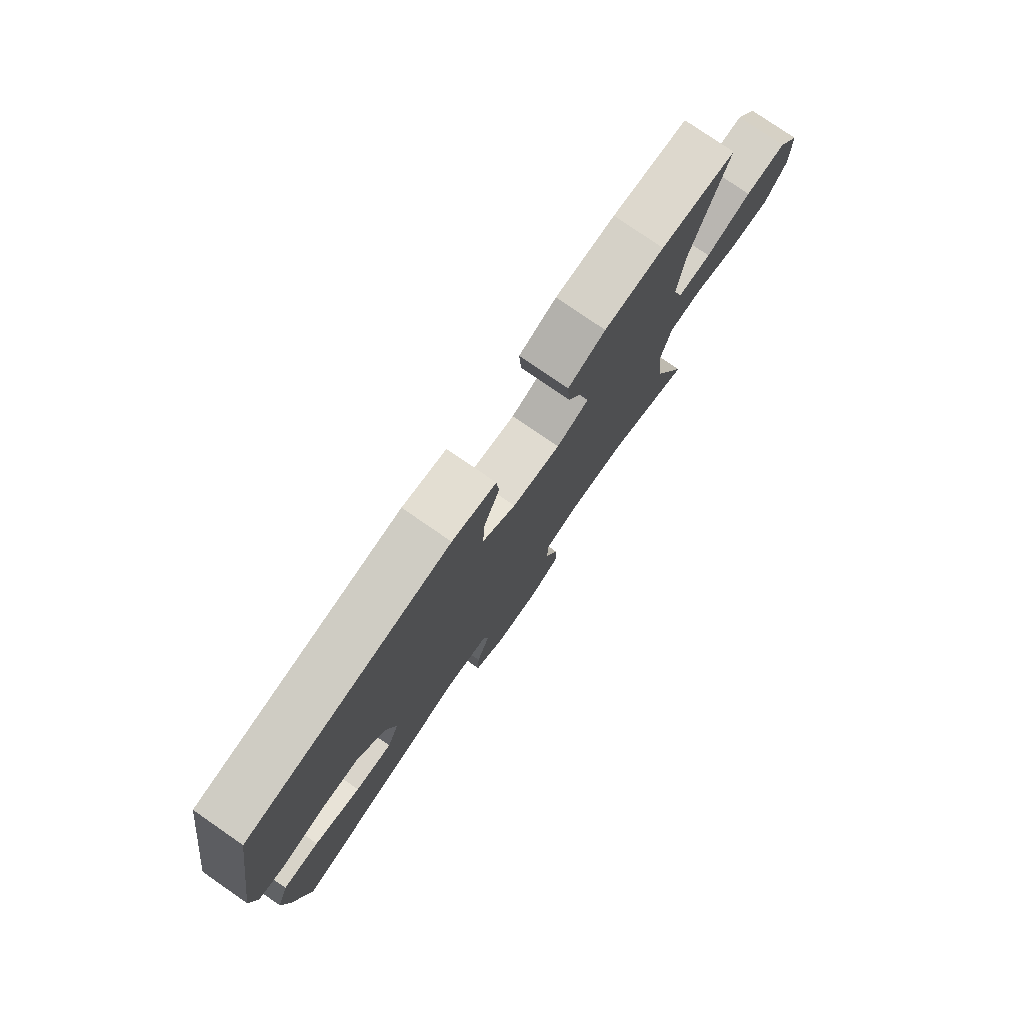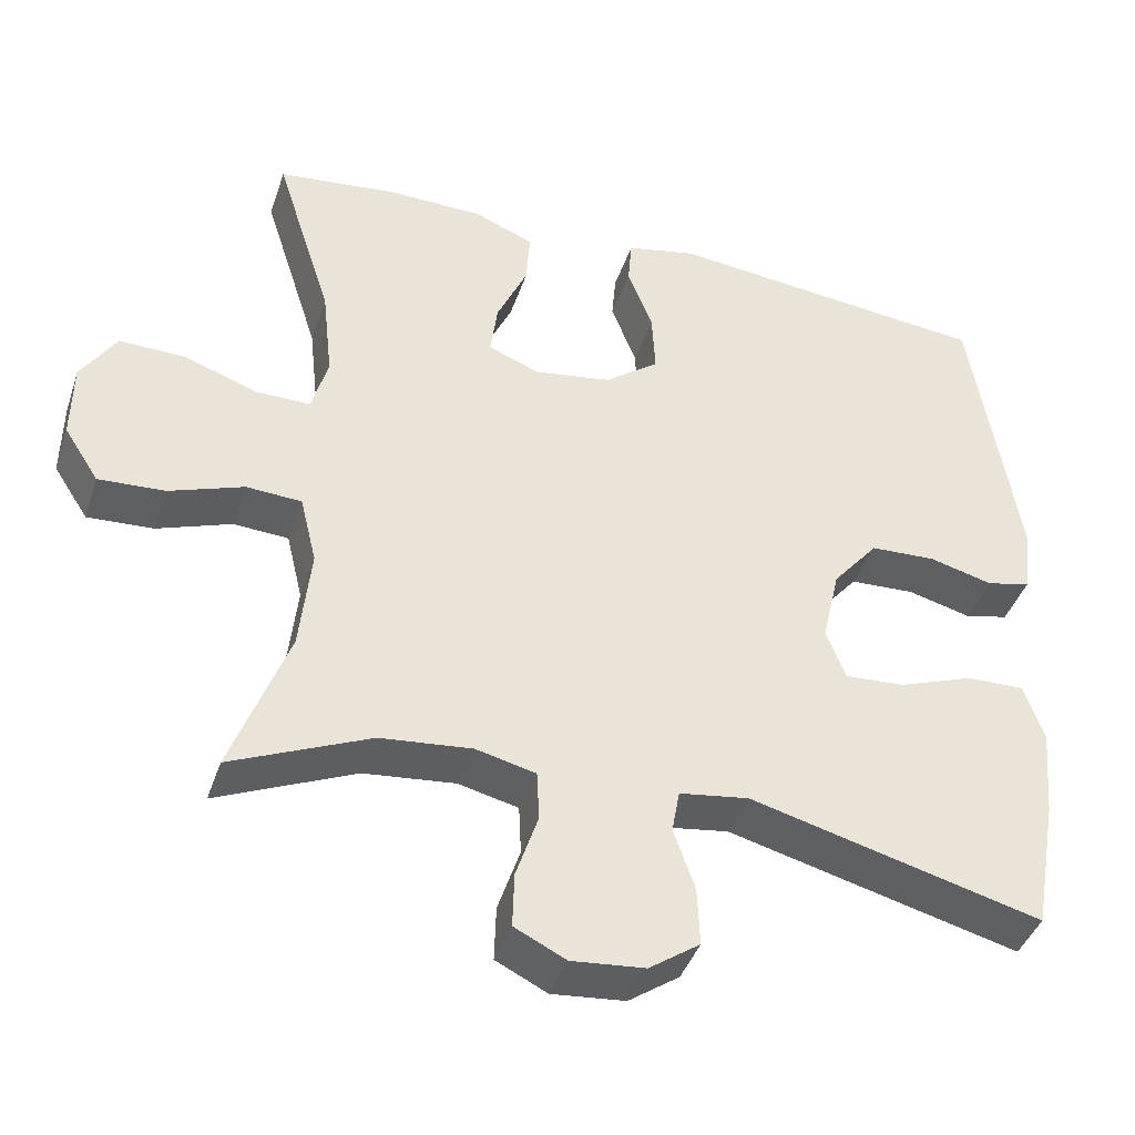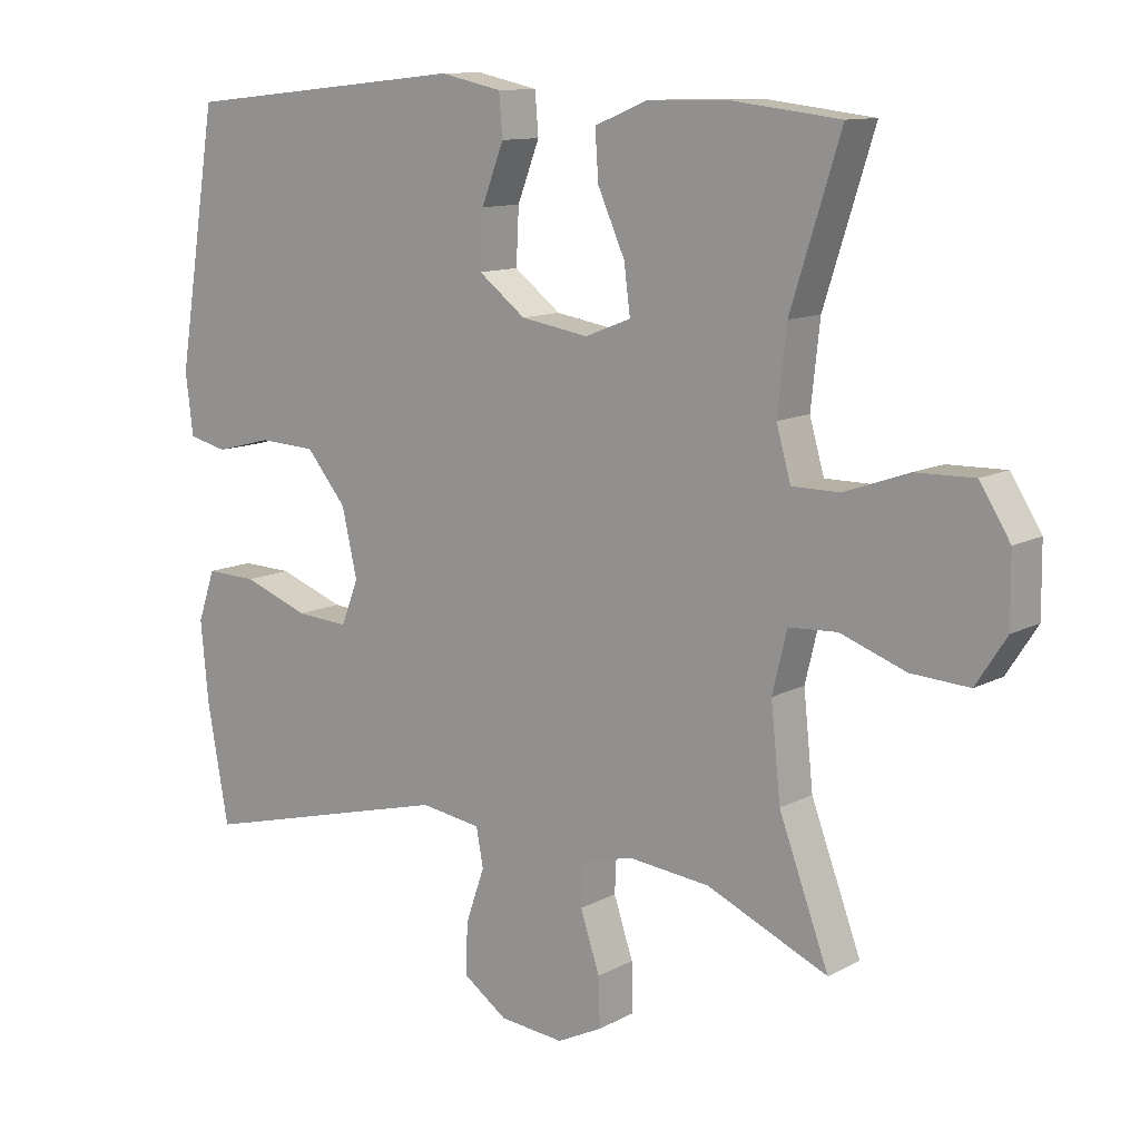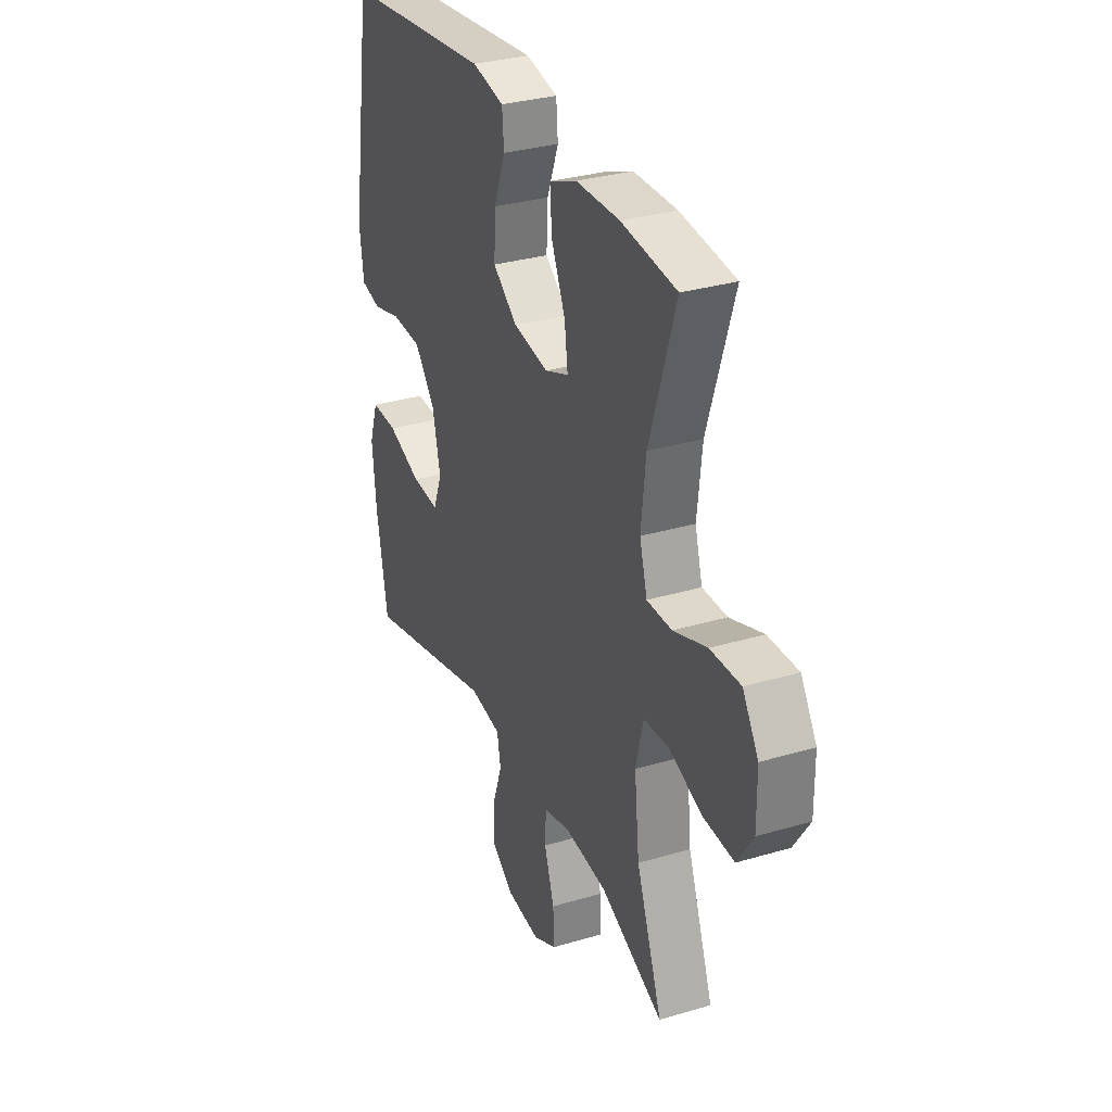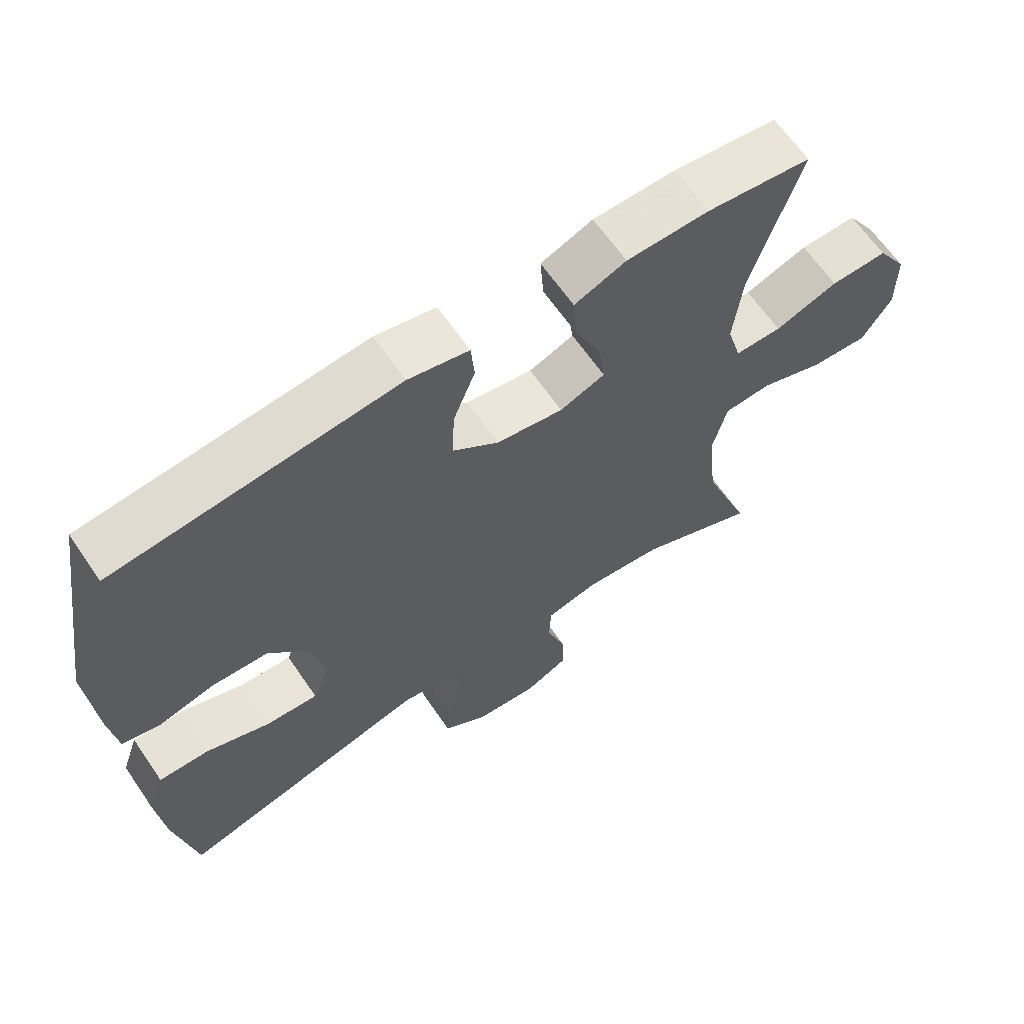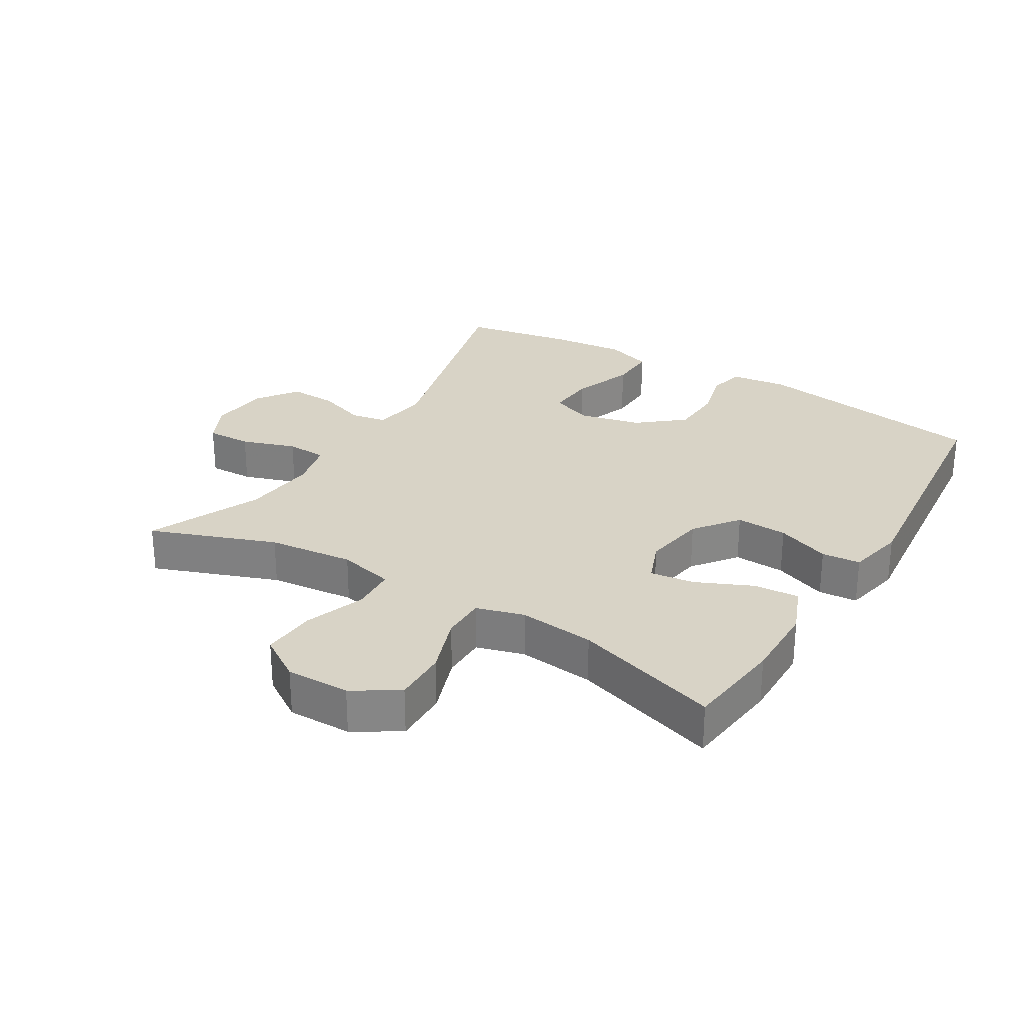
<metadata>
{"format":"obj","ext":"obj","renderer":"f3d","projection":"perspective","resolution":1024,"background":"white","views":[{"elev":78.3,"azim":124.6,"up":"+Z"},{"elev":-41.6,"azim":-18.0,"up":"+Z"},{"elev":11.5,"azim":-141.8,"up":"+Z"},{"elev":31.6,"azim":-112.8,"up":"+Z"},{"elev":64.3,"azim":145.6,"up":"+Z"},{"elev":27.9,"azim":-58.8,"up":"+Y"}]}
</metadata>
<code>
v 0.5 0.07 -0.5
v 0.13 0.07 -0.404
v 0.042 0.07 -0.417
v 0.032 0.07 -0.472
v 0.059 0.07 -0.55
v 0.062 0.07 -0.624
v -0.002 0.07 -0.669
v -0.095 0.07 -0.678
v -0.16 0.07 -0.646
v -0.158 0.07 -0.576
v -0.13 0.07 -0.492
v -0.133 0.07 -0.429
v -0.209 0.07 -0.411
v -0.325 0.07 -0.423
v -0.5 0.07 -0.5
v -0.428 0.07 -0.306
v -0.414 0.07 -0.173
v -0.435 0.07 -0.086
v -0.505 0.07 -0.082
v -0.599 0.07 -0.116
v -0.683 0.07 -0.121
v -0.727 0.07 -0.053
v -0.726 0.07 0.046
v -0.682 0.07 0.116
v -0.598 0.07 0.114
v -0.505 0.07 0.081
v -0.436 0.07 0.081
v -0.415 0.07 0.155
v -0.428 0.07 0.273
v -0.5 0.07 0.5
v -0.347 0.07 0.518
v -0.226 0.07 0.516
v -0.15 0.07 0.485
v -0.155 0.07 0.415
v -0.194 0.07 0.328
v -0.203 0.07 0.259
v -0.137 0.07 0.233
v -0.039 0.07 0.249
v 0.029 0.07 0.301
v 0.025 0.07 0.381
v -0.007 0.07 0.464
v -0.002 0.07 0.524
v 0.087 0.07 0.543
v 0.5 0.07 0.5
v 0.558 0.07 0.134
v 0.547 0.07 0.046
v 0.491 0.07 0.033
v 0.41 0.07 0.054
v 0.327 0.07 0.05
v 0.269 0.07 -0.02
v 0.247 0.07 -0.117
v 0.272 0.07 -0.181
v 0.348 0.07 -0.176
v 0.443 0.07 -0.141
v 0.517 0.07 -0.139
v 0.542 0.07 -0.212
v 0.531 0.07 -0.328
v 0.5 0 -0.5
v 0.13 0 -0.404
v 0.042 0 -0.417
v 0.032 0 -0.472
v 0.059 0 -0.55
v 0.062 0 -0.624
v -0.002 0 -0.669
v -0.095 0 -0.678
v -0.16 0 -0.646
v -0.158 0 -0.576
v -0.13 0 -0.492
v -0.133 0 -0.429
v -0.209 0 -0.411
v -0.325 0 -0.423
v -0.5 0 -0.5
v -0.428 0 -0.306
v -0.414 0 -0.173
v -0.435 0 -0.086
v -0.505 0 -0.082
v -0.599 0 -0.116
v -0.683 0 -0.121
v -0.727 0 -0.053
v -0.726 0 0.046
v -0.682 0 0.116
v -0.598 0 0.114
v -0.505 0 0.081
v -0.436 0 0.081
v -0.415 0 0.155
v -0.428 0 0.273
v -0.5 0 0.5
v -0.347 0 0.518
v -0.226 0 0.516
v -0.15 0 0.485
v -0.155 0 0.415
v -0.194 0 0.328
v -0.203 0 0.259
v -0.137 0 0.233
v -0.039 0 0.249
v 0.029 0 0.301
v 0.025 0 0.381
v -0.007 0 0.464
v -0.002 0 0.524
v 0.087 0 0.543
v 0.5 0 0.5
v 0.558 0 0.134
v 0.547 0 0.046
v 0.491 0 0.033
v 0.41 0 0.054
v 0.327 0 0.05
v 0.269 0 -0.02
v 0.247 0 -0.117
v 0.272 0 -0.181
v 0.348 0 -0.176
v 0.443 0 -0.141
v 0.517 0 -0.139
v 0.542 0 -0.212
v 0.531 0 -0.328
f 57 1 2
f 56 57 2
f 55 56 2
f 54 55 2
f 53 54 2
f 52 53 2 3
f 51 52 3
f 50 51 3
f 46 47 48
f 45 46 48
f 44 45 48
f 43 44 48
f 42 43 48
f 41 42 48
f 40 41 48
f 39 40 48 49
f 38 39 49 50
f 33 34 35
f 32 33 35
f 31 32 35
f 30 31 35
f 29 30 35
f 28 29 35 36
f 27 28 36 37
f 24 25 26
f 23 24 26
f 22 23 26
f 21 22 26
f 20 21 26
f 19 20 26
f 18 19 26 27
f 38 50 3
f 37 38 3
f 27 37 3
f 18 27 3
f 17 18 3
f 9 10 11
f 8 9 11
f 7 8 11
f 6 7 11
f 5 6 11
f 4 5 11
f 4 11 12
f 3 4 12
f 17 3 12
f 16 17 12
f 14 15 16
f 13 14 16
f 12 13 16
f 59 58 114
f 59 114 113
f 59 113 112
f 59 112 111
f 59 111 110
f 60 59 110 109
f 60 109 108
f 60 108 107
f 105 104 103
f 105 103 102
f 105 102 101
f 105 101 100
f 105 100 99
f 105 99 98
f 105 98 97
f 106 105 97 96
f 107 106 96 95
f 92 91 90
f 92 90 89
f 92 89 88
f 92 88 87
f 92 87 86
f 93 92 86 85
f 94 93 85 84
f 83 82 81
f 83 81 80
f 83 80 79
f 83 79 78
f 83 78 77
f 83 77 76
f 84 83 76 75
f 60 107 95
f 60 95 94
f 60 94 84
f 60 84 75
f 60 75 74
f 68 67 66
f 68 66 65
f 68 65 64
f 68 64 63
f 68 63 62
f 68 62 61
f 69 68 61
f 69 61 60
f 69 60 74
f 69 74 73
f 73 72 71
f 73 71 70
f 73 70 69
f 1 58 59 2
f 2 59 60 3
f 3 60 61 4
f 4 61 62 5
f 5 62 63 6
f 6 63 64 7
f 7 64 65 8
f 8 65 66 9
f 9 66 67 10
f 10 67 68 11
f 11 68 69 12
f 12 69 70 13
f 13 70 71 14
f 14 71 72 15
f 15 72 73 16
f 16 73 74 17
f 17 74 75 18
f 18 75 76 19
f 19 76 77 20
f 20 77 78 21
f 21 78 79 22
f 22 79 80 23
f 23 80 81 24
f 24 81 82 25
f 25 82 83 26
f 26 83 84 27
f 27 84 85 28
f 28 85 86 29
f 29 86 87 30
f 30 87 88 31
f 31 88 89 32
f 32 89 90 33
f 33 90 91 34
f 34 91 92 35
f 35 92 93 36
f 36 93 94 37
f 37 94 95 38
f 38 95 96 39
f 39 96 97 40
f 40 97 98 41
f 41 98 99 42
f 42 99 100 43
f 43 100 101 44
f 44 101 102 45
f 45 102 103 46
f 46 103 104 47
f 47 104 105 48
f 48 105 106 49
f 49 106 107 50
f 50 107 108 51
f 51 108 109 52
f 52 109 110 53
f 53 110 111 54
f 54 111 112 55
f 55 112 113 56
f 56 113 114 57
f 57 114 58 1

</code>
